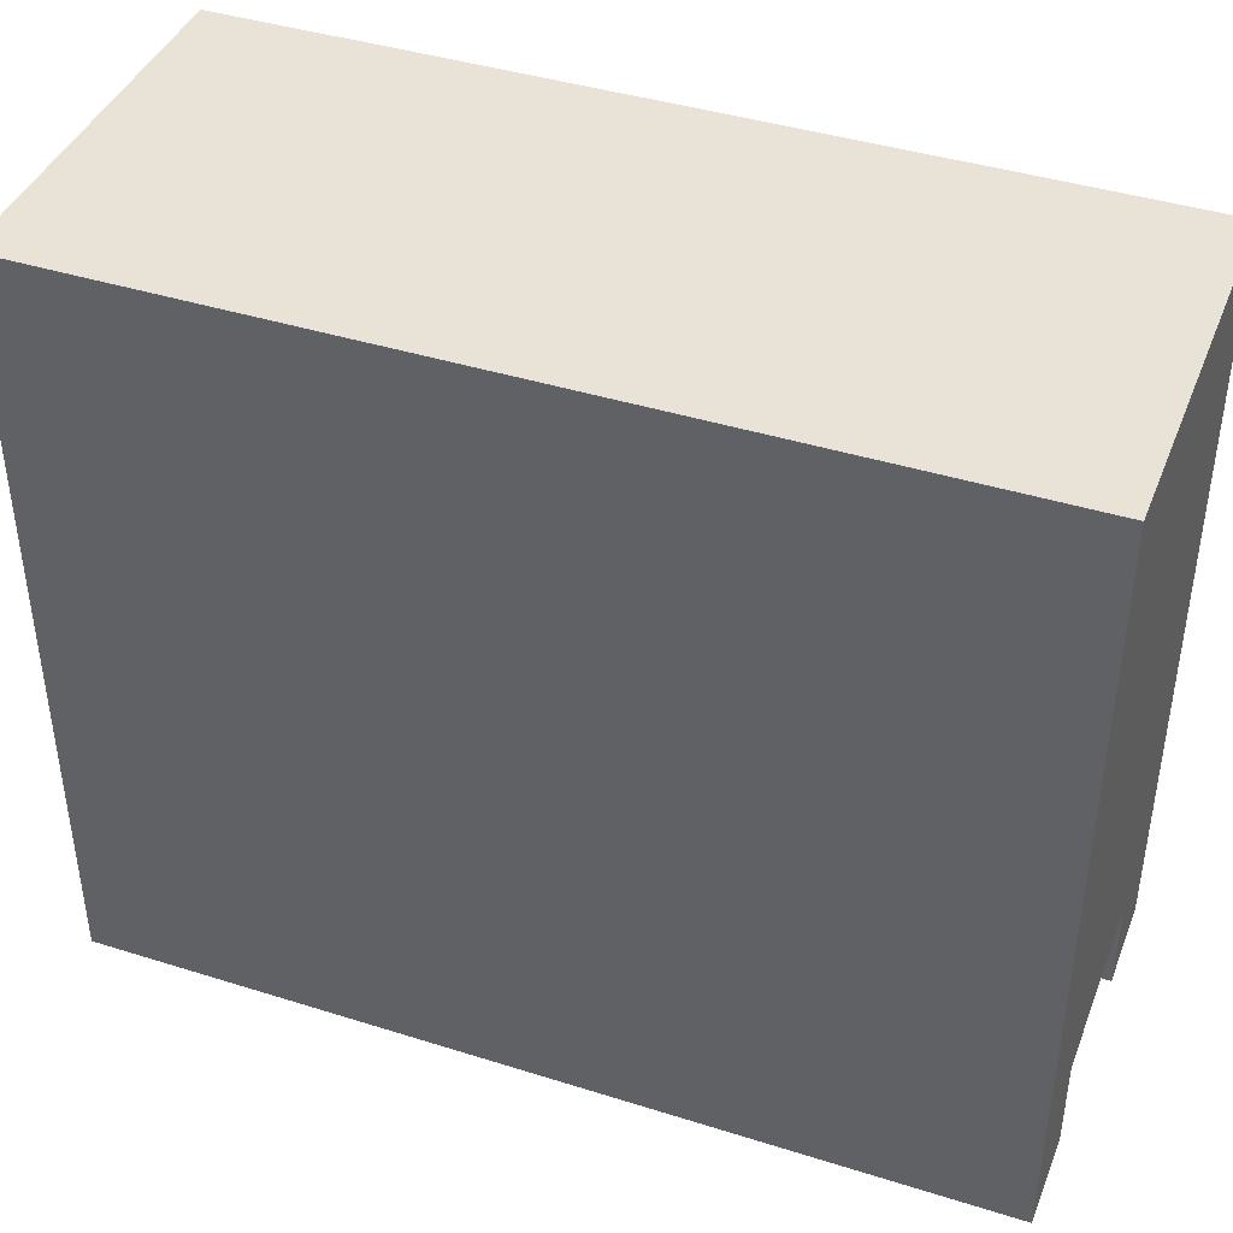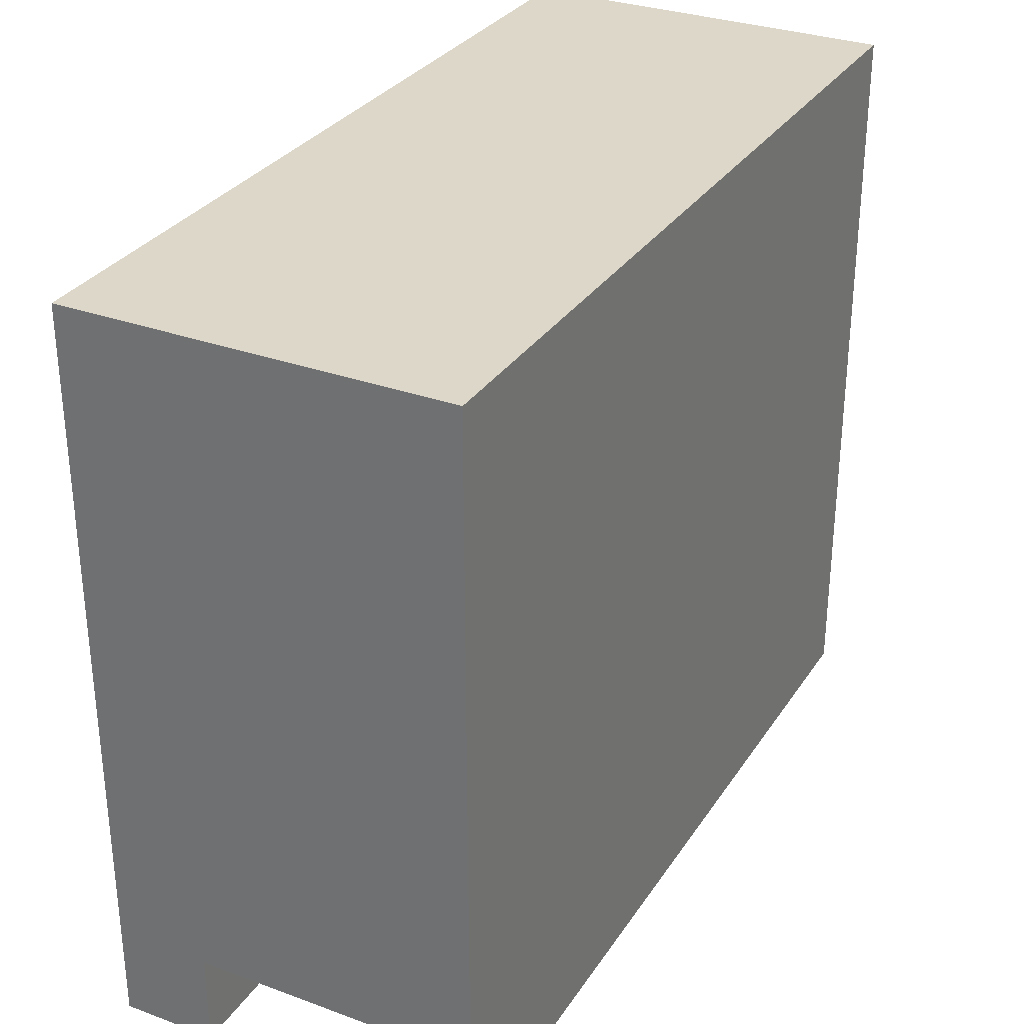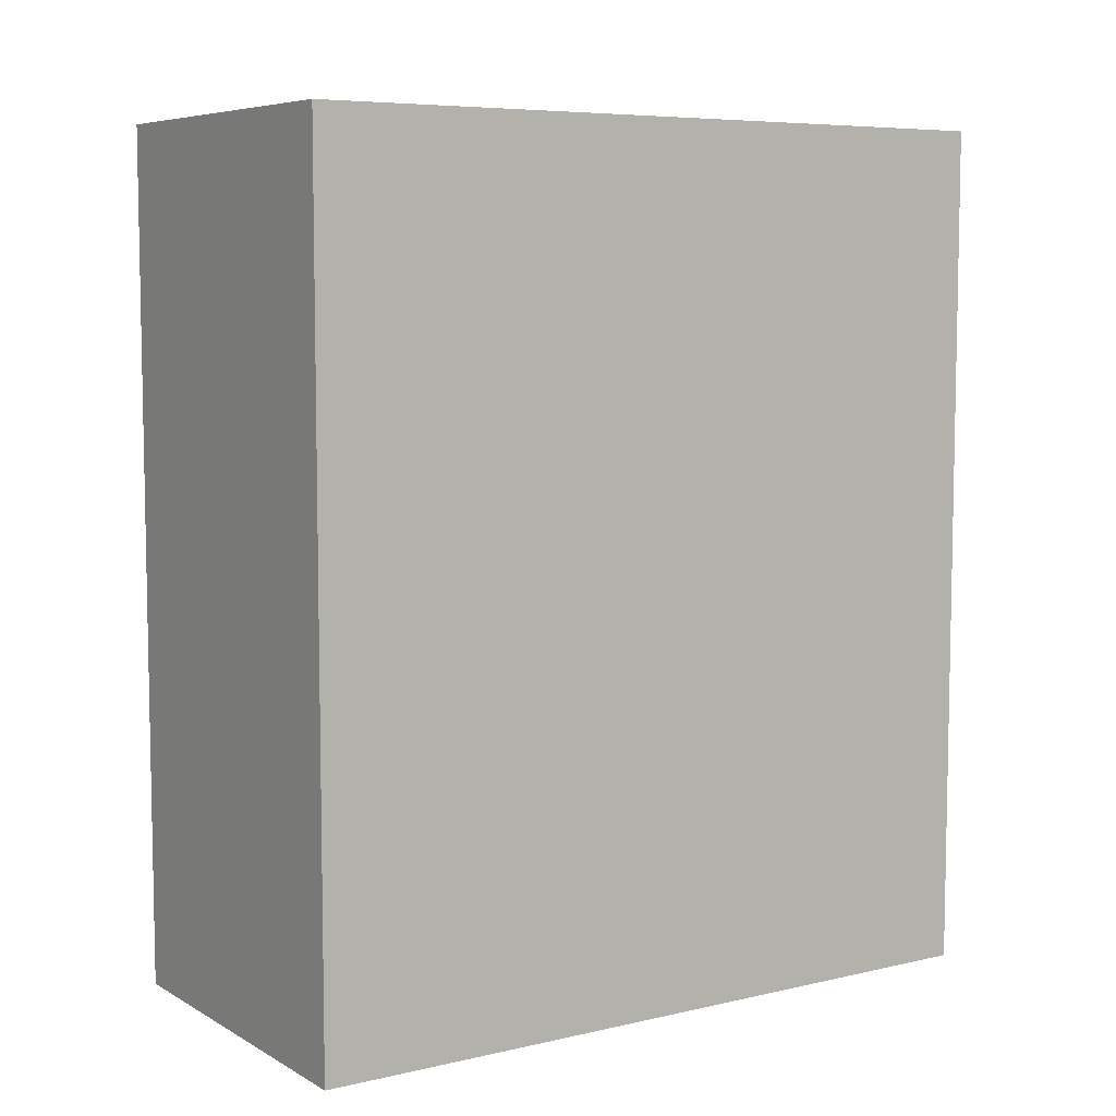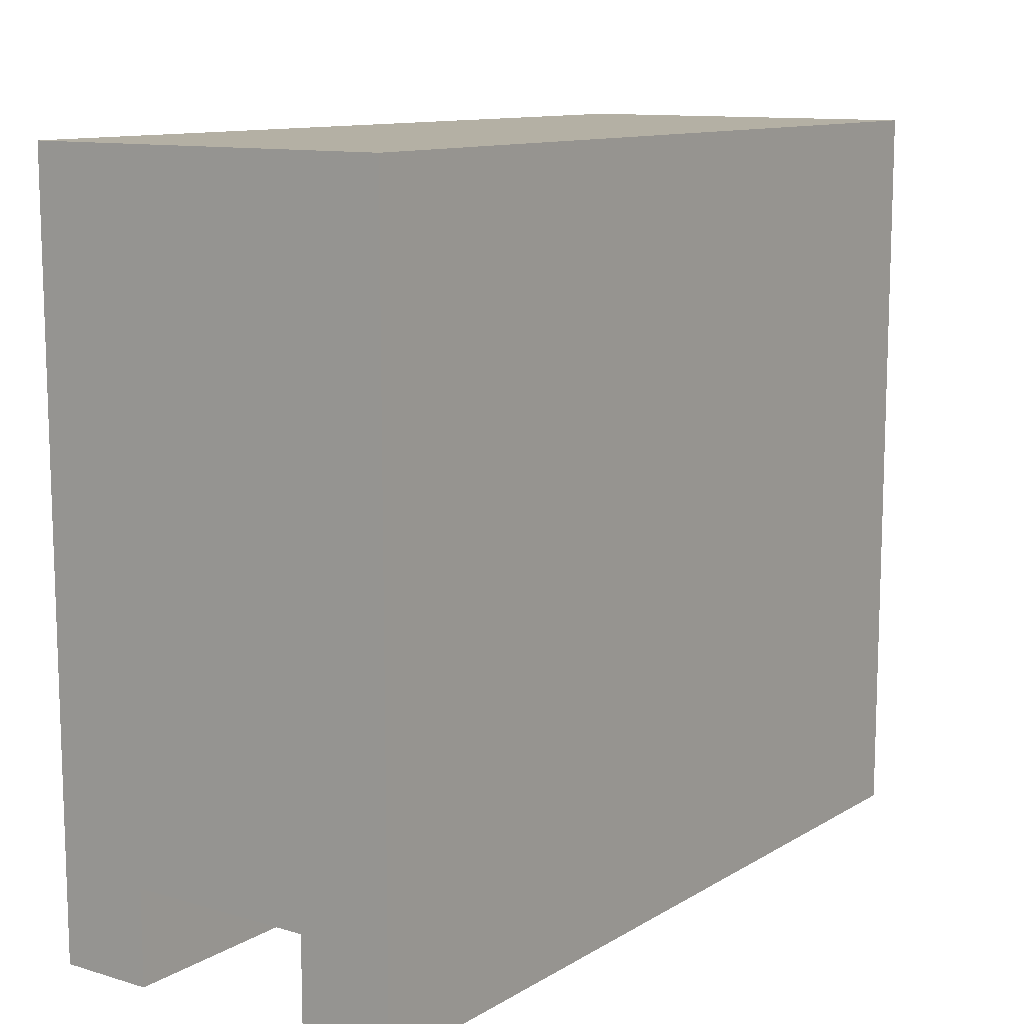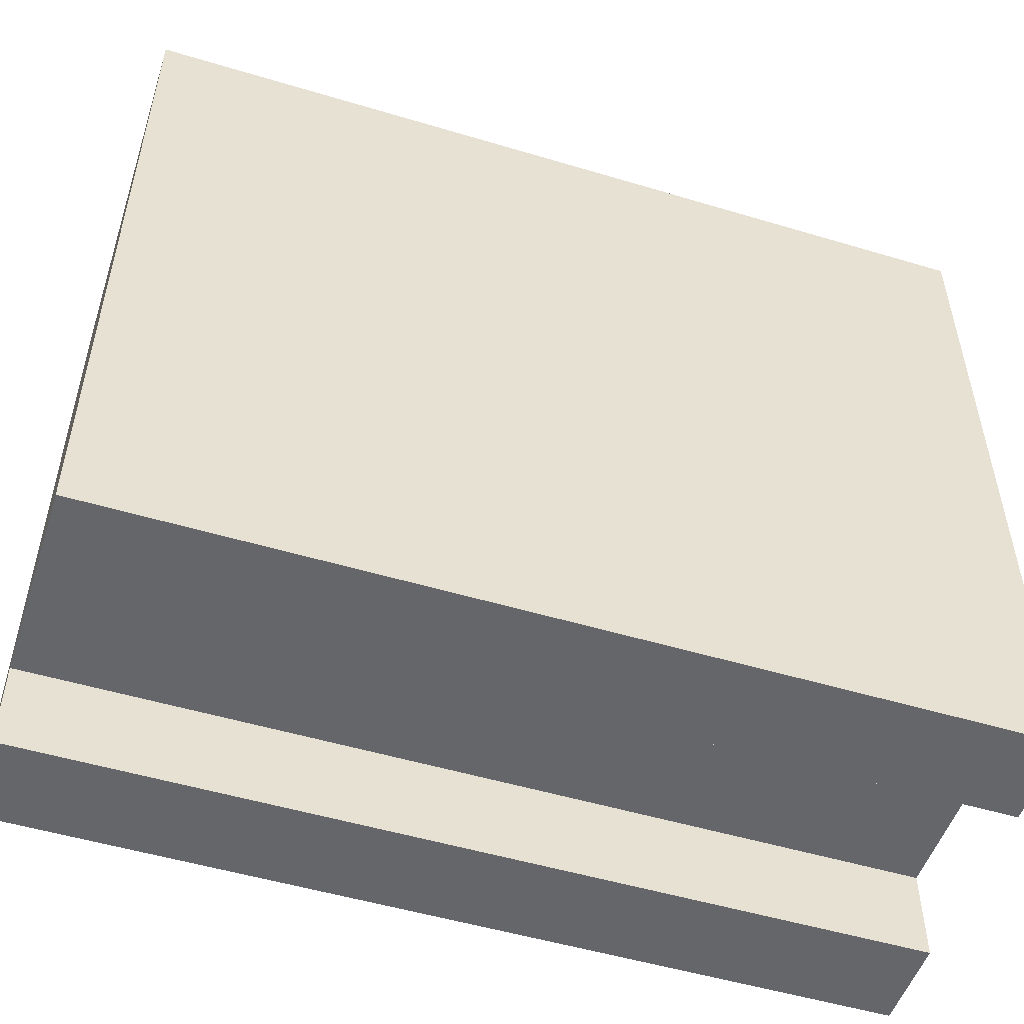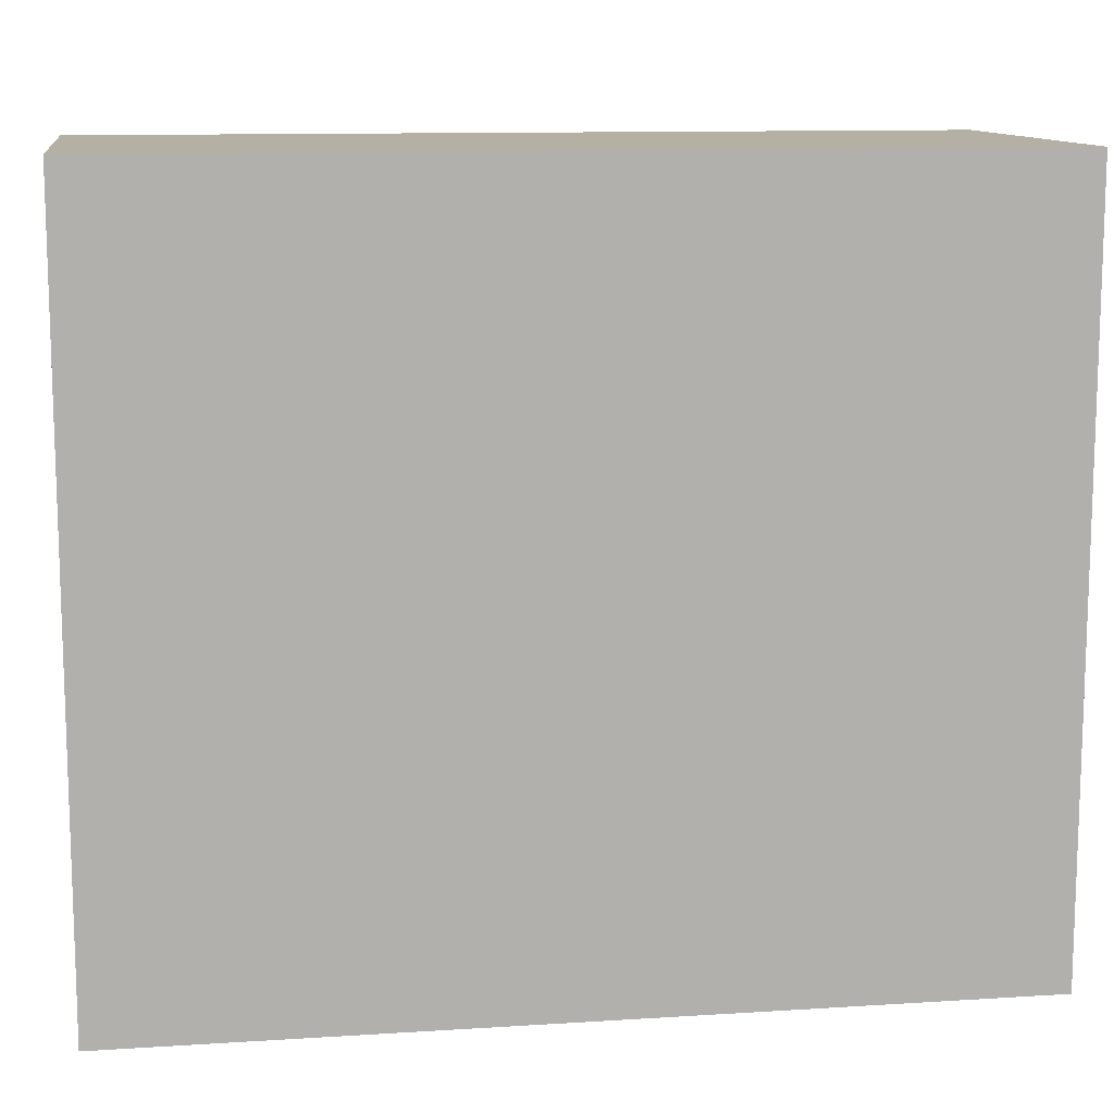
<metadata>
{"format":"obj","ext":"obj","renderer":"f3d","projection":"perspective","resolution":1024,"background":"white","views":[{"elev":41.5,"azim":-69.2,"up":"+Z"},{"elev":30.9,"azim":27.6,"up":"+Z"},{"elev":6.9,"azim":56.5,"up":"+Y"},{"elev":11.4,"azim":35.6,"up":"+Z"},{"elev":-51.7,"azim":-108.0,"up":"+Z"},{"elev":11.6,"azim":-98.7,"up":"+Z"}]}
</metadata>
<code>
o Cube
v 0.9 0 -0.2
v 0.9 1.167 -0.2
v 0.9 0 0.8
v 0.9 1.167 0.8
v 0.4 0 -0.2
v 0.4 1.167 -0.2
v 0.4 0 0.8
v 0.4 1.167 0.8
v 0.775 1.167 -0.2
v 0.525 1.167 -0.2
v 0.525 0 -0.2
v 0.775 0 -0.2
v 0.775 0 -0.075
v 0.525 0 -0.075
v 0.775 1.167 -0.075
v 0.525 1.167 -0.075
f 2 3 1
f 4 7 3
f 8 5 7
f 1 9 2
f 6 11 5
f 12 15 9
f 13 16 15
f 16 11 10
f 13 12 1
f 1 3 13
f 7 5 14
f 5 11 14
f 16 10 6
f 6 8 16
f 14 3 7
f 4 2 15
f 2 9 15
f 15 8 4
f 2 4 3
f 4 8 7
f 8 6 5
f 1 12 9
f 6 10 11
f 12 13 15
f 13 14 16
f 16 14 11
f 14 13 3
f 15 16 8

</code>
